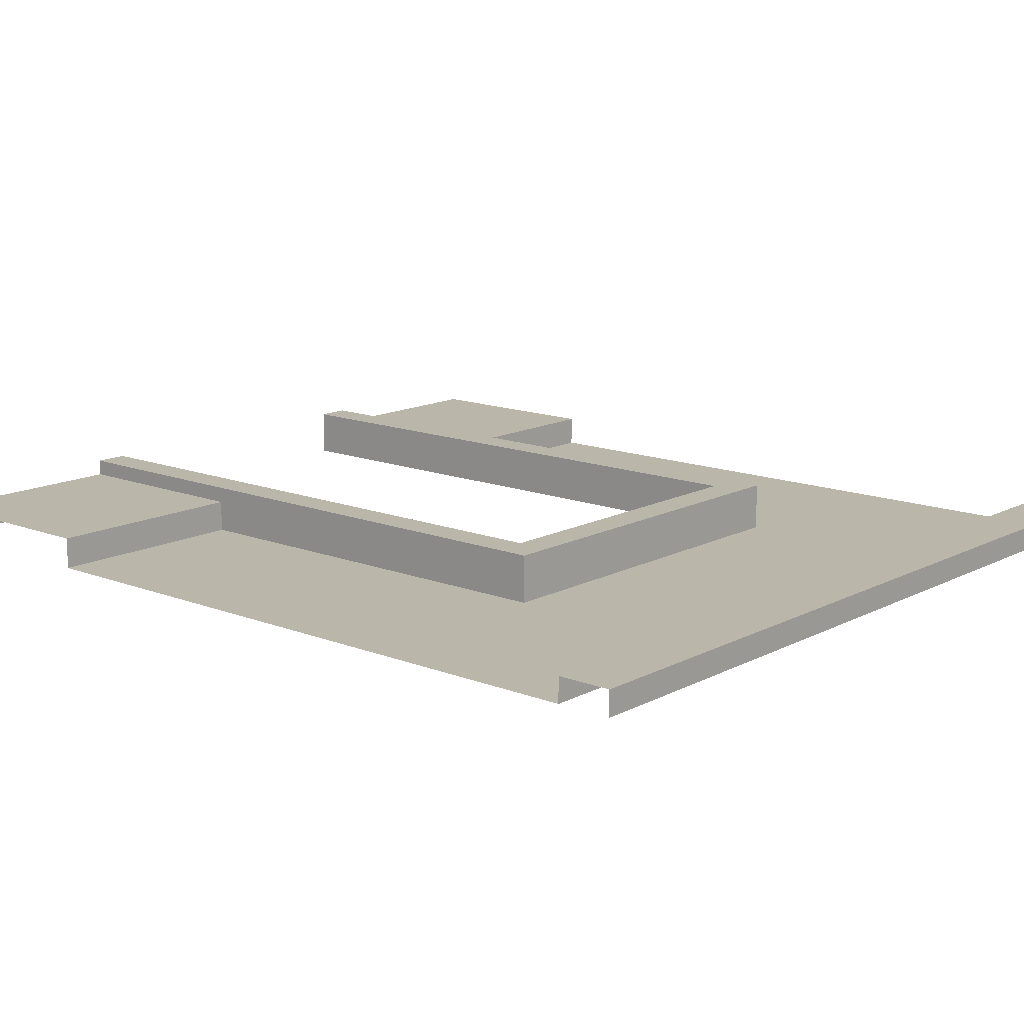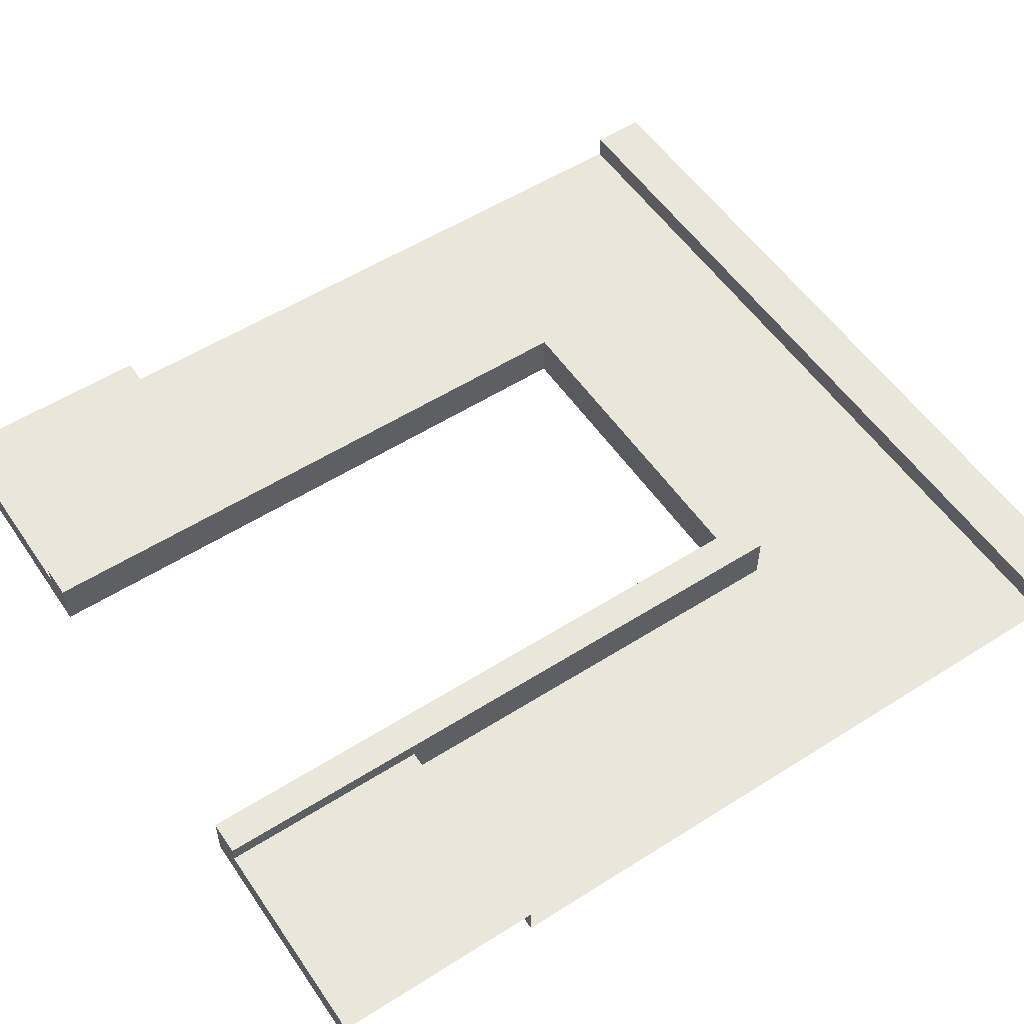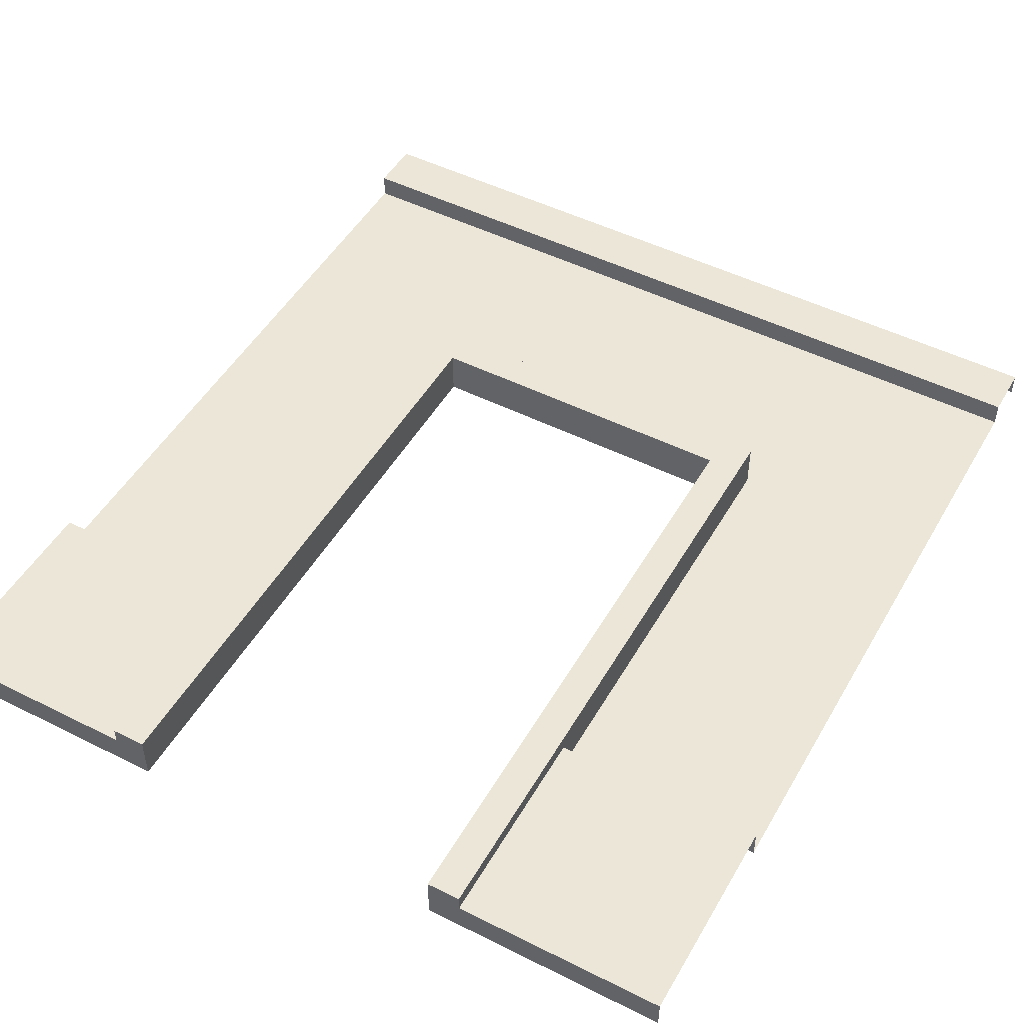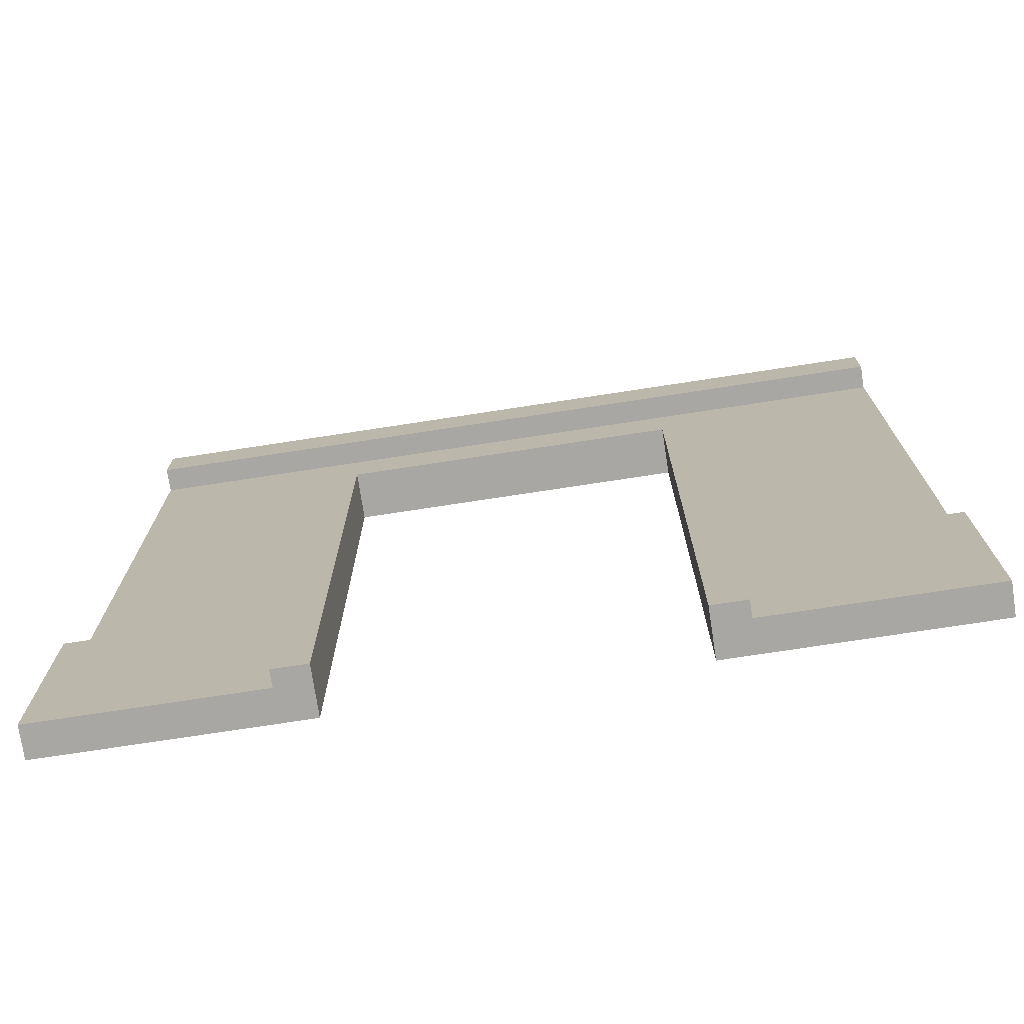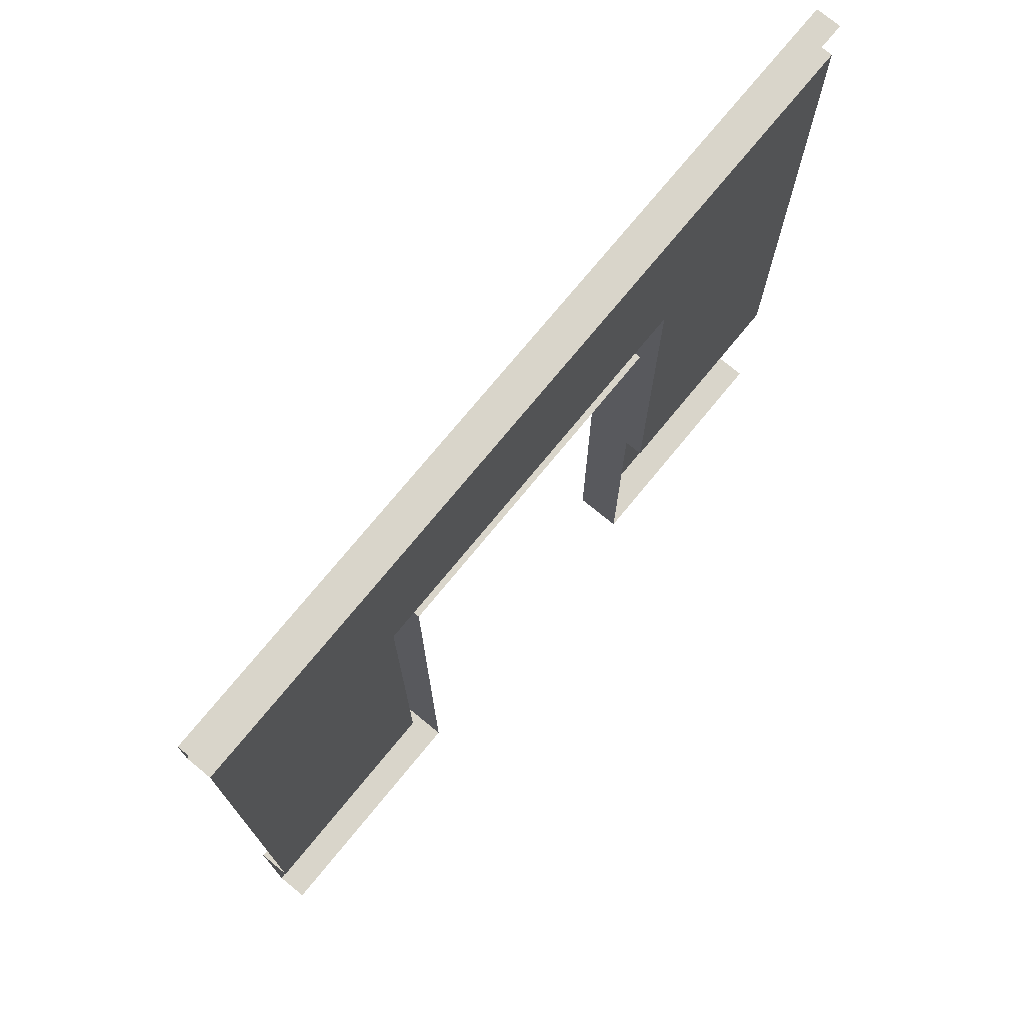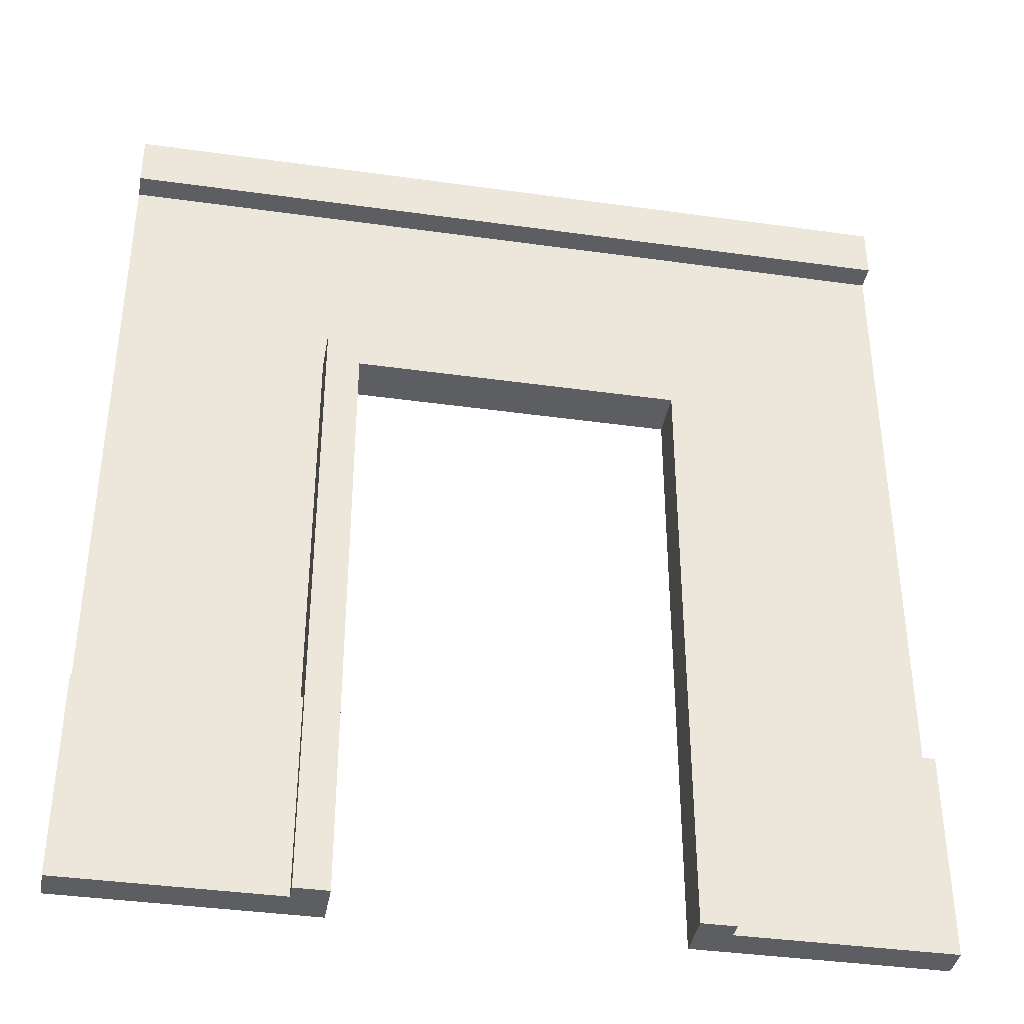
<metadata>
{"format":"obj","ext":"obj","renderer":"f3d","projection":"perspective","resolution":1024,"background":"white","views":[{"elev":13.9,"azim":130.9,"up":"+Z"},{"elev":54.8,"azim":56.2,"up":"+Z"},{"elev":49.3,"azim":29.0,"up":"+Z"},{"elev":-74.6,"azim":8.7,"up":"+Y"},{"elev":74.7,"azim":129.4,"up":"+Y"},{"elev":-38.7,"azim":-10.0,"up":"+Y"}]}
</metadata>
<code>
v -4e-06 0 -0
v -5 0 -0
v -5 1.276 0
v -4e-06 1.276 0
v -5 5.625 0
v -4e-06 5.625 0
v -5 0 0.1921
v -4e-06 0 0.1921
v -4e-06 1.276 0.1921
v -5 1.276 0.1921
v -5 5.293 0
v -4e-06 5.293 0
v -5 5.293 0.1511
v -4e-06 5.293 0.1511
v -4e-06 5.625 0.1511
v -5 5.625 0.1511
v -2.5 5.625 0
v -2.5 5.625 0.1511
v -2.5 5.293 0.1511
v -2.5 5.293 0
v -1.289 5.625 0
v -1.289 5.625 0.1511
v -1.289 5.293 0.1511
v -1.289 5.293 0
v -1.289 1.276 0
v -1.289 1.276 0.1921
v -1.289 0 0.1921
v -1.495 -0 -0
v -3.701 5.625 0
v -3.701 5.625 0.1511
v -3.701 5.293 0.1511
v -3.701 5.293 0
v -3.701 1.276 0
v -3.701 1.276 0.1921
v -3.701 0 0.1921
v -3.495 0 -0
v -4e-06 3.956 0
v -1.289 3.956 0
v -2.5 3.956 0
v -3.701 3.956 0
v -5 3.956 0
v -2.5 3.956 0.2908
v -3.701 3.956 0.2908
v -3.701 1.276 0.2908
v -3.701 0 0.2908
v -1.289 3.956 0.2908
v -1.289 1.276 0.2908
v -1.289 0 0.2908
v -2.499 3.75 0.2908
v -3.495 3.75 0.2908
v -3.495 1.276 0.2908
v -3.495 0 0.2908
v -1.495 3.75 0.2908
v -1.495 1.276 0.2908
v -1.495 0 0.2908
v -2.499 3.75 0
v -3.495 3.75 0
v -3.495 1.276 0
v -3.495 0 -0
v -1.495 3.75 0
v -1.495 1.276 0
v -1.495 0 -0
f 26 27 8 9
f 22 23 14 15
f 27 28 1 8
f 4 25 26 9
f 37 38 25 4
f 23 24 12 14
f 6 21 22 15
f 18 17 29 30
f 30 31 19 18
f 31 32 20 19
f 22 21 17 18
f 18 19 23 22
f 19 20 24 23
f 30 29 5 16
f 13 31 30 16
f 11 32 31 13
f 3 33 40 41
f 34 33 3 10
f 7 35 34 10
f 2 36 35 7
f 24 38 37 12
f 20 39 38 24
f 32 40 39 20
f 41 40 32 11
f 39 40 43 42
f 40 33 34 44 43
f 34 35 45 44
f 38 39 42 46
f 25 38 46 47 26
f 27 26 47 48
f 42 43 50 49
f 43 44 51 50
f 44 45 52 51
f 46 42 49 53
f 47 46 53 54
f 48 47 54 55
f 49 50 57 56
f 50 51 58 57
f 51 52 59 58
f 53 49 56 60
f 54 53 60 61
f 55 54 61 62
f 35 36 52 45
f 28 27 48 55

</code>
